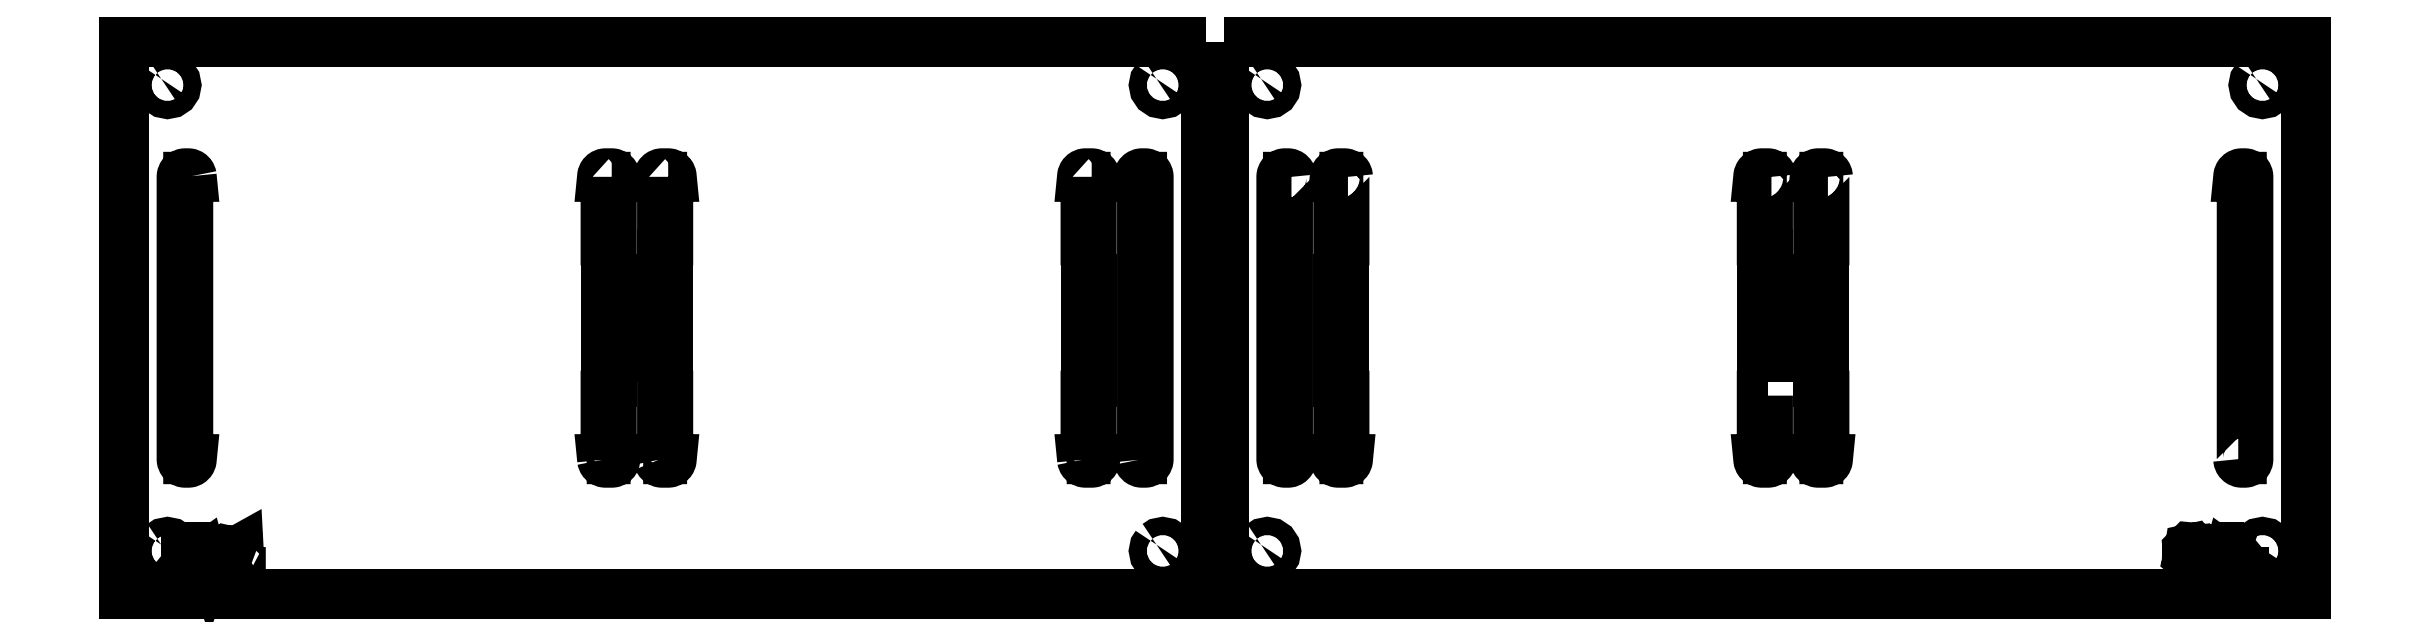
<metadata>
{"format":"dxf","ext":"dxf","renderer":"ezdxf+matplotlib","layout":"modelspace","background":"white","min_lineweight":24,"dpi":150}
</metadata>
<code>
0
SECTION
2
ENTITIES
0
LWPOLYLINE
8
0
90
5
70
0
10
229.3
20
78.31
10
229.3
20
-78.31
10
-77.31
20
-78.31
10
-77.31
20
78.31
10
229.3
20
78.31
0
LWPOLYLINE
8
0
90
25
70
0
10
60.87
20
40
10
61.86
20
40
10
61.85
20
40.19
10
61.85
20
40.19
10
61.7
20
40.55
10
61.7
20
40.55
10
61.42
20
40.83
10
61.42
20
40.83
10
61.06
20
40.98
10
61.06
20
40.98
10
60.86
20
41
10
59.14
20
41
10
58.94
20
40.98
10
58.94
20
40.98
10
58.58
20
40.83
10
58.58
20
40.83
10
58.3
20
40.55
10
58.3
20
40.55
10
58.15
20
40.19
10
58.15
20
40.19
10
58.14
20
40
10
59.13
20
40
10
59.13
20
22
10
60.87
20
22
10
60.87
20
40
0
LWPOLYLINE
8
0
90
5
70
0
10
60.87
20
18
10
59.13
20
18
10
59.13
20
-18
10
60.87
20
-18
10
60.87
20
18
0
LWPOLYLINE
8
0
90
25
70
0
10
58.15
20
-40.19
10
58.15
20
-40.19
10
58.3
20
-40.55
10
58.3
20
-40.55
10
58.58
20
-40.83
10
58.58
20
-40.83
10
58.94
20
-40.98
10
58.94
20
-40.98
10
59.14
20
-41
10
60.86
20
-41
10
61.06
20
-40.98
10
61.06
20
-40.98
10
61.42
20
-40.83
10
61.42
20
-40.83
10
61.7
20
-40.55
10
61.7
20
-40.55
10
61.85
20
-40.19
10
61.85
20
-40.19
10
61.86
20
-40
10
60.87
20
-40
10
60.87
20
-22
10
59.13
20
-22
10
59.13
20
-40
10
58.14
20
-40
10
58.15
20
-40.19
0
LWPOLYLINE
8
0
90
43
70
0
10
-58.15
20
40.19
10
-58.15
20
40.19
10
-58.3
20
40.55
10
-58.3
20
40.55
10
-58.58
20
40.83
10
-58.58
20
40.83
10
-58.94
20
40.98
10
-58.94
20
40.98
10
-59.14
20
41
10
-60
20
41
10
-60.19
20
40.98
10
-60.19
20
40.98
10
-60.55
20
40.83
10
-60.55
20
40.83
10
-60.83
20
40.55
10
-60.83
20
40.55
10
-60.98
20
40.19
10
-60.98
20
40.19
10
-61
20
40
10
-61
20
-40
10
-60.98
20
-40.19
10
-60.98
20
-40.19
10
-60.83
20
-40.55
10
-60.83
20
-40.55
10
-60.55
20
-40.83
10
-60.55
20
-40.83
10
-60.19
20
-40.98
10
-60.19
20
-40.98
10
-60
20
-41
10
-59.14
20
-41
10
-58.94
20
-40.98
10
-58.94
20
-40.98
10
-58.58
20
-40.83
10
-58.58
20
-40.83
10
-58.3
20
-40.55
10
-58.3
20
-40.55
10
-58.15
20
-40.19
10
-58.15
20
-40.19
10
-58.14
20
-40
10
-59.13
20
-40
10
-59.13
20
40
10
-58.14
20
40
10
-58.15
20
40.19
0
LWPOLYLINE
8
0
90
25
70
0
10
76.87
20
40
10
77.86
20
40
10
77.85
20
40.19
10
77.85
20
40.19
10
77.7
20
40.55
10
77.7
20
40.55
10
77.42
20
40.83
10
77.42
20
40.83
10
77.06
20
40.98
10
77.06
20
40.98
10
76.86
20
41
10
75.14
20
41
10
74.94
20
40.98
10
74.94
20
40.98
10
74.58
20
40.83
10
74.58
20
40.83
10
74.3
20
40.55
10
74.3
20
40.55
10
74.15
20
40.19
10
74.15
20
40.19
10
74.14
20
40
10
75.13
20
40
10
75.13
20
22
10
76.87
20
22
10
76.87
20
40
0
LWPOLYLINE
8
0
90
5
70
0
10
75.13
20
-18
10
76.87
20
-18
10
76.87
20
18
10
75.13
20
18
10
75.13
20
-18
0
LWPOLYLINE
8
0
90
25
70
0
10
74.15
20
-40.19
10
74.3
20
-40.55
10
74.3
20
-40.55
10
74.58
20
-40.83
10
74.58
20
-40.83
10
74.94
20
-40.98
10
74.94
20
-40.98
10
75.14
20
-41
10
76.86
20
-41
10
77.06
20
-40.98
10
77.06
20
-40.98
10
77.42
20
-40.83
10
77.42
20
-40.83
10
77.7
20
-40.55
10
77.7
20
-40.55
10
77.85
20
-40.19
10
77.85
20
-40.19
10
77.86
20
-40
10
76.87
20
-40
10
76.87
20
-22
10
75.13
20
-22
10
75.13
20
-40
10
74.14
20
-40
10
74.15
20
-40.19
10
74.15
20
-40.19
0
LWPOLYLINE
8
0
90
17
70
0
10
-66.77
20
-64.23
10
-67.31
20
-65.04
10
-67.5
20
-66
10
-67.31
20
-66.96
10
-66.77
20
-67.77
10
-65.96
20
-68.31
10
-65
20
-68.5
10
-64.04
20
-68.31
10
-63.23
20
-67.77
10
-62.69
20
-66.96
10
-62.5
20
-66
10
-62.69
20
-65.04
10
-63.23
20
-64.23
10
-64.04
20
-63.69
10
-65
20
-63.5
10
-65.96
20
-63.69
10
-66.77
20
-64.23
0
LWPOLYLINE
8
0
90
17
70
0
10
215.2
20
-64.23
10
214.7
20
-65.04
10
214.5
20
-66
10
214.7
20
-66.96
10
215.2
20
-67.77
10
216
20
-68.31
10
217
20
-68.5
10
218
20
-68.31
10
218.8
20
-67.77
10
219.3
20
-66.96
10
219.5
20
-66
10
219.3
20
-65.04
10
218.8
20
-64.23
10
218
20
-63.69
10
217
20
-63.5
10
216
20
-63.69
10
215.2
20
-64.23
0
LWPOLYLINE
8
0
90
17
70
0
10
-66.77
20
67.77
10
-67.31
20
66.96
10
-67.5
20
66
10
-67.31
20
65.04
10
-66.77
20
64.23
10
-65.96
20
63.69
10
-65
20
63.5
10
-64.04
20
63.69
10
-63.23
20
64.23
10
-62.69
20
65.04
10
-62.5
20
66
10
-62.69
20
66.96
10
-63.23
20
67.77
10
-64.04
20
68.31
10
-65
20
68.5
10
-65.96
20
68.31
10
-66.77
20
67.77
0
LWPOLYLINE
8
0
90
17
70
0
10
215.2
20
67.77
10
214.7
20
66.96
10
214.5
20
66
10
214.7
20
65.04
10
215.2
20
64.23
10
216
20
63.69
10
217
20
63.5
10
218
20
63.69
10
218.8
20
64.23
10
219.3
20
65.04
10
219.5
20
66
10
219.3
20
66.96
10
218.8
20
67.77
10
218
20
68.31
10
217
20
68.5
10
216
20
68.31
10
215.2
20
67.77
0
LWPOLYLINE
8
0
90
11
70
0
10
-53.63
20
-69.03
10
-54.07
20
-69.11
10
-53.92
20
-69.55
10
-53.26
20
-69.21
10
-51.98
20
-65.91
10
-52.42
20
-65.91
10
-53.16
20
-68.01
10
-53.88
20
-65.91
10
-54.36
20
-65.91
10
-53.37
20
-68.5
10
-53.63
20
-69.03
0
LWPOLYLINE
8
0
90
15
70
0
10
-54.65
20
-68.5
10
-54.84
20
-66.32
10
-55.34
20
-65.9
10
-56.38
20
-65.94
10
-56.96
20
-66.65
10
-55.73
20
-66.22
10
-55.31
20
-66.41
10
-55.23
20
-66.85
10
-56.72
20
-67.22
10
-57
20
-68.06
10
-56.46
20
-68.53
10
-55.48
20
-68.39
10
-55.2
20
-68.18
10
-55.11
20
-68.5
10
-54.65
20
-68.5
0
LWPOLYLINE
8
0
90
14
70
0
10
-50.21
20
-68.13
10
-50.82
20
-68.14
10
-51.29
20
-67.4
10
-49.37
20
-67.32
10
-49.69
20
-66.2
10
-50.44
20
-65.85
10
-51.35
20
-66.14
10
-51.75
20
-67.1
10
-51.42
20
-68.21
10
-50.43
20
-68.56
10
-49.53
20
-68.07
10
-49.38
20
-67.72
10
-49.83
20
-67.66
10
-50.21
20
-68.13
0
LWPOLYLINE
8
0
90
10
70
0
10
-48.38
20
-66.2
10
-48.44
20
-65.91
10
-48.83
20
-65.91
10
-48.83
20
-68.5
10
-48.39
20
-68.5
10
-48.27
20
-66.52
10
-47.58
20
-66.4
10
-47.42
20
-65.99
10
-47.99
20
-65.86
10
-48.38
20
-66.2
0
LWPOLYLINE
8
0
90
7
70
0
10
-59.16
20
-68.08
10
-59.16
20
-64.92
10
-59.63
20
-64.92
10
-59.63
20
-68.5
10
-57.4
20
-68.5
10
-57.4
20
-68.08
10
-59.16
20
-68.08
0
LWPOLYLINE
8
0
90
7
70
0
10
-44.24
20
-64.91
10
-45.56
20
-65.8
10
-45.56
20
-66.23
10
-44.82
20
-65.82
10
-44.68
20
-68.5
10
-44.24
20
-68.5
10
-44.24
20
-64.91
0
LWPOLYLINE
8
0
90
25
70
0
10
196.9
20
40
10
197.9
20
40
10
197.8
20
40.19
10
197.8
20
40.19
10
197.7
20
40.55
10
197.7
20
40.55
10
197.4
20
40.83
10
197.4
20
40.83
10
197.1
20
40.98
10
197.1
20
40.98
10
196.9
20
41
10
195.1
20
41
10
194.9
20
40.98
10
194.9
20
40.98
10
194.6
20
40.83
10
194.6
20
40.83
10
194.3
20
40.55
10
194.3
20
40.55
10
194.2
20
40.19
10
194.2
20
40.19
10
194.1
20
40
10
195.1
20
40
10
195.1
20
22
10
196.9
20
22
10
196.9
20
40
0
LWPOLYLINE
8
0
90
5
70
0
10
196.9
20
18
10
195.1
20
18
10
195.1
20
-18
10
196.9
20
-18
10
196.9
20
18
0
LWPOLYLINE
8
0
90
25
70
0
10
194.2
20
-40.19
10
194.2
20
-40.19
10
194.3
20
-40.55
10
194.3
20
-40.55
10
194.6
20
-40.83
10
194.6
20
-40.83
10
194.9
20
-40.98
10
194.9
20
-40.98
10
195.1
20
-41
10
196.9
20
-41
10
197.1
20
-40.98
10
197.1
20
-40.98
10
197.4
20
-40.83
10
197.4
20
-40.83
10
197.7
20
-40.55
10
197.7
20
-40.55
10
197.8
20
-40.19
10
197.8
20
-40.19
10
197.9
20
-40
10
196.9
20
-40
10
196.9
20
-22
10
195.1
20
-22
10
195.1
20
-40
10
194.1
20
-40
10
194.2
20
-40.19
0
LWPOLYLINE
8
0
90
43
70
0
10
210.2
20
-40.19
10
210.2
20
-40.19
10
210.3
20
-40.55
10
210.3
20
-40.55
10
210.6
20
-40.83
10
210.6
20
-40.83
10
210.9
20
-40.98
10
210.9
20
-40.98
10
211.1
20
-41
10
212
20
-41
10
212.2
20
-40.98
10
212.2
20
-40.98
10
212.6
20
-40.83
10
212.6
20
-40.83
10
212.8
20
-40.55
10
212.8
20
-40.55
10
213
20
-40.19
10
213
20
-40.19
10
213
20
-40
10
213
20
40
10
213
20
40.19
10
213
20
40.19
10
212.8
20
40.55
10
212.8
20
40.55
10
212.6
20
40.83
10
212.6
20
40.83
10
212.2
20
40.98
10
212.2
20
40.98
10
212
20
41
10
211.1
20
41
10
210.9
20
40.98
10
210.9
20
40.98
10
210.6
20
40.83
10
210.6
20
40.83
10
210.3
20
40.55
10
210.3
20
40.55
10
210.2
20
40.19
10
210.2
20
40.19
10
210.1
20
40
10
211.1
20
40
10
211.1
20
-40
10
210.1
20
-40
10
210.2
20
-40.19
0
LWPOLYLINE
8
0
90
5
70
0
10
234.3
20
78.31
10
540.9
20
78.31
10
540.9
20
-78.31
10
234.3
20
-78.31
10
234.3
20
78.31
0
LWPOLYLINE
8
0
90
25
70
0
10
405.5
20
40
10
405.5
20
40.19
10
405.5
20
40.19
10
405.3
20
40.55
10
405.3
20
40.55
10
405
20
40.83
10
405
20
40.83
10
404.7
20
40.98
10
404.7
20
40.98
10
404.5
20
41
10
402.8
20
41
10
402.6
20
40.98
10
402.6
20
40.98
10
402.2
20
40.83
10
402.2
20
40.83
10
401.9
20
40.55
10
401.9
20
40.55
10
401.8
20
40.19
10
401.8
20
40.19
10
401.8
20
40
10
402.7
20
40
10
402.7
20
22
10
404.5
20
22
10
404.5
20
40
10
405.5
20
40
0
LWPOLYLINE
8
0
90
5
70
0
10
402.7
20
18
10
402.7
20
-18
10
404.5
20
-18
10
404.5
20
18
10
402.7
20
18
0
LWPOLYLINE
8
0
90
25
70
0
10
402.7
20
-22
10
402.7
20
-40
10
401.8
20
-40
10
401.8
20
-40.19
10
401.8
20
-40.19
10
401.9
20
-40.55
10
401.9
20
-40.55
10
402.2
20
-40.83
10
402.2
20
-40.83
10
402.6
20
-40.98
10
402.6
20
-40.98
10
402.8
20
-41
10
404.5
20
-41
10
404.7
20
-40.98
10
404.7
20
-40.98
10
405
20
-40.83
10
405
20
-40.83
10
405.3
20
-40.55
10
405.3
20
-40.55
10
405.5
20
-40.19
10
405.5
20
-40.19
10
405.5
20
-40
10
404.5
20
-40
10
404.5
20
-22
10
402.7
20
-22
0
LWPOLYLINE
8
0
90
43
70
0
10
521.8
20
-40
10
521.8
20
-40.19
10
521.8
20
-40.19
10
521.9
20
-40.55
10
521.9
20
-40.55
10
522.2
20
-40.83
10
522.2
20
-40.83
10
522.6
20
-40.98
10
522.6
20
-40.98
10
522.8
20
-41
10
523.6
20
-41
10
523.8
20
-40.98
10
523.8
20
-40.98
10
524.2
20
-40.83
10
524.2
20
-40.83
10
524.4
20
-40.55
10
524.4
20
-40.55
10
524.6
20
-40.19
10
524.6
20
-40.19
10
524.6
20
-40
10
524.6
20
40
10
524.6
20
40.19
10
524.6
20
40.19
10
524.4
20
40.55
10
524.4
20
40.55
10
524.2
20
40.83
10
524.2
20
40.83
10
523.8
20
40.98
10
523.8
20
40.98
10
523.6
20
41
10
522.8
20
41
10
522.6
20
40.98
10
522.6
20
40.98
10
522.2
20
40.83
10
522.2
20
40.83
10
521.9
20
40.55
10
521.9
20
40.55
10
521.8
20
40.19
10
521.8
20
40.19
10
521.8
20
40
10
522.7
20
40
10
522.7
20
-40
10
521.8
20
-40
0
LWPOLYLINE
8
0
90
25
70
0
10
389.5
20
40
10
389.5
20
40.19
10
389.5
20
40.19
10
389.3
20
40.55
10
389.3
20
40.55
10
389
20
40.83
10
389
20
40.83
10
388.7
20
40.98
10
388.7
20
40.98
10
388.5
20
41
10
386.8
20
41
10
386.6
20
40.98
10
386.6
20
40.98
10
386.2
20
40.83
10
386.2
20
40.83
10
385.9
20
40.55
10
385.9
20
40.55
10
385.8
20
40.19
10
385.8
20
40.19
10
385.8
20
40
10
386.7
20
40
10
386.7
20
22
10
388.5
20
22
10
388.5
20
40
10
389.5
20
40
0
LWPOLYLINE
8
0
90
5
70
0
10
388.5
20
-18
10
388.5
20
18
10
386.7
20
18
10
386.7
20
-18
10
388.5
20
-18
0
LWPOLYLINE
8
0
90
25
70
0
10
388.5
20
-22
10
386.7
20
-22
10
386.7
20
-40
10
385.8
20
-40
10
385.8
20
-40.19
10
385.8
20
-40.19
10
385.9
20
-40.55
10
385.9
20
-40.55
10
386.2
20
-40.83
10
386.2
20
-40.83
10
386.6
20
-40.98
10
386.6
20
-40.98
10
386.8
20
-41
10
388.5
20
-41
10
388.7
20
-40.98
10
388.7
20
-40.98
10
389
20
-40.83
10
389
20
-40.83
10
389.3
20
-40.55
10
389.3
20
-40.55
10
389.5
20
-40.19
10
389.5
20
-40.19
10
389.5
20
-40
10
388.5
20
-40
10
388.5
20
-22
0
LWPOLYLINE
8
0
90
17
70
0
10
526.8
20
-64.23
10
526.3
20
-65.04
10
526.1
20
-66
10
526.3
20
-66.96
10
526.8
20
-67.77
10
527.7
20
-68.31
10
528.6
20
-68.5
10
529.6
20
-68.31
10
530.4
20
-67.77
10
530.9
20
-66.96
10
531.1
20
-66
10
530.9
20
-65.04
10
530.4
20
-64.23
10
529.6
20
-63.69
10
528.6
20
-63.5
10
527.7
20
-63.69
10
526.8
20
-64.23
0
LWPOLYLINE
8
0
90
17
70
0
10
244.8
20
-64.23
10
244.3
20
-65.04
10
244.1
20
-66
10
244.3
20
-66.96
10
244.8
20
-67.77
10
245.7
20
-68.31
10
246.6
20
-68.5
10
247.6
20
-68.31
10
248.4
20
-67.77
10
248.9
20
-66.96
10
249.1
20
-66
10
248.9
20
-65.04
10
248.4
20
-64.23
10
247.6
20
-63.69
10
246.6
20
-63.5
10
245.7
20
-63.69
10
244.8
20
-64.23
0
LWPOLYLINE
8
0
90
17
70
0
10
526.8
20
67.77
10
526.3
20
66.96
10
526.1
20
66
10
526.3
20
65.04
10
526.8
20
64.23
10
527.7
20
63.69
10
528.6
20
63.5
10
529.6
20
63.69
10
530.4
20
64.23
10
530.9
20
65.04
10
531.1
20
66
10
530.9
20
66.96
10
530.4
20
67.77
10
529.6
20
68.31
10
528.6
20
68.5
10
527.7
20
68.31
10
526.8
20
67.77
0
LWPOLYLINE
8
0
90
17
70
0
10
244.8
20
67.77
10
244.3
20
66.96
10
244.1
20
66
10
244.3
20
65.04
10
244.8
20
64.23
10
245.7
20
63.69
10
246.6
20
63.5
10
247.6
20
63.69
10
248.4
20
64.23
10
248.9
20
65.04
10
249.1
20
66
10
248.9
20
66.96
10
248.4
20
67.77
10
247.6
20
68.31
10
246.6
20
68.5
10
245.7
20
68.31
10
244.8
20
67.77
0
LWPOLYLINE
8
0
90
11
70
0
10
516.8
20
-68.01
10
516
20
-65.91
10
515.6
20
-65.91
10
516.9
20
-69.21
10
517.5
20
-69.55
10
517.7
20
-69.11
10
517.2
20
-69.03
10
517
20
-68.5
10
518
20
-65.91
10
517.5
20
-65.91
10
516.8
20
-68.01
0
LWPOLYLINE
8
0
90
15
70
0
10
520.1
20
-68.53
10
520.6
20
-68.06
10
520.3
20
-67.22
10
518.8
20
-66.85
10
518.9
20
-66.41
10
519.3
20
-66.22
10
520.6
20
-66.65
10
520
20
-65.94
10
519
20
-65.9
10
518.5
20
-66.32
10
518.3
20
-68.5
10
518.7
20
-68.5
10
518.8
20
-68.18
10
519.1
20
-68.39
10
520.1
20
-68.53
0
LWPOLYLINE
8
0
90
14
70
0
10
514
20
-68.56
10
515
20
-68.21
10
515.4
20
-67.1
10
515
20
-66.14
10
514.1
20
-65.85
10
513.3
20
-66.2
10
513
20
-67.32
10
514.9
20
-67.4
10
514.4
20
-68.14
10
513.8
20
-68.13
10
513.4
20
-67.66
10
513
20
-67.72
10
513.1
20
-68.07
10
514
20
-68.56
0
LWPOLYLINE
8
0
90
10
70
0
10
511.9
20
-66.52
10
512
20
-68.5
10
512.4
20
-68.5
10
512.4
20
-65.91
10
512.1
20
-65.91
10
512
20
-66.2
10
511.6
20
-65.86
10
511
20
-65.99
10
511.2
20
-66.4
10
511.9
20
-66.52
0
LWPOLYLINE
8
0
90
24
70
0
10
508.3
20
-68.2
10
507.7
20
-67.69
10
507.9
20
-66.92
10
508.6
20
-66.81
10
508.6
20
-66.42
10
507.8
20
-66.09
10
508
20
-65.43
10
508.6
20
-65.29
10
509
20
-65.91
10
509.5
20
-65.83
10
509
20
-65.06
10
508
20
-64.97
10
507.4
20
-65.6
10
507.4
20
-66.18
10
507.8
20
-66.56
10
507.3
20
-67.01
10
507.2
20
-67.8
10
507.7
20
-68.35
10
508.4
20
-68.56
10
509.2
20
-68.28
10
509.5
20
-67.56
10
509.1
20
-67.5
10
509
20
-67.82
10
508.3
20
-68.2
0
LWPOLYLINE
8
0
90
7
70
0
10
523.2
20
-64.92
10
522.8
20
-64.92
10
522.8
20
-68.08
10
521
20
-68.08
10
521
20
-68.5
10
523.2
20
-68.5
10
523.2
20
-64.92
0
LWPOLYLINE
8
0
90
25
70
0
10
269.5
20
40
10
269.5
20
40.19
10
269.5
20
40.19
10
269.3
20
40.55
10
269.3
20
40.55
10
269
20
40.83
10
269
20
40.83
10
268.7
20
40.98
10
268.7
20
40.98
10
268.5
20
41
10
266.8
20
41
10
266.6
20
40.98
10
266.6
20
40.98
10
266.2
20
40.83
10
266.2
20
40.83
10
265.9
20
40.55
10
265.9
20
40.55
10
265.8
20
40.19
10
265.8
20
40.19
10
265.8
20
40
10
266.7
20
40
10
266.7
20
22
10
268.5
20
22
10
268.5
20
40
10
269.5
20
40
0
LWPOLYLINE
8
0
90
5
70
0
10
266.7
20
18
10
266.7
20
-18
10
268.5
20
-18
10
268.5
20
18
10
266.7
20
18
0
LWPOLYLINE
8
0
90
25
70
0
10
266.7
20
-22
10
266.7
20
-40
10
265.8
20
-40
10
265.8
20
-40.19
10
265.8
20
-40.19
10
265.9
20
-40.55
10
265.9
20
-40.55
10
266.2
20
-40.83
10
266.2
20
-40.83
10
266.6
20
-40.98
10
266.6
20
-40.98
10
266.8
20
-41
10
268.5
20
-41
10
268.7
20
-40.98
10
268.7
20
-40.98
10
269
20
-40.83
10
269
20
-40.83
10
269.3
20
-40.55
10
269.3
20
-40.55
10
269.5
20
-40.19
10
269.5
20
-40.19
10
269.5
20
-40
10
268.5
20
-40
10
268.5
20
-22
10
266.7
20
-22
0
LWPOLYLINE
8
0
90
43
70
0
10
253.5
20
40
10
253.5
20
40.19
10
253.5
20
40.19
10
253.3
20
40.55
10
253.3
20
40.55
10
253
20
40.83
10
253
20
40.83
10
252.7
20
40.98
10
252.7
20
40.98
10
252.5
20
41
10
251.6
20
41
10
251.4
20
40.98
10
251.4
20
40.98
10
251.1
20
40.83
10
251.1
20
40.83
10
250.8
20
40.55
10
250.8
20
40.55
10
250.6
20
40.19
10
250.6
20
40.19
10
250.6
20
40
10
250.6
20
-40
10
250.6
20
-40.19
10
250.6
20
-40.19
10
250.8
20
-40.55
10
250.8
20
-40.55
10
251.1
20
-40.83
10
251.1
20
-40.83
10
251.4
20
-40.98
10
251.4
20
-40.98
10
251.6
20
-41
10
252.5
20
-41
10
252.7
20
-40.98
10
252.7
20
-40.98
10
253
20
-40.83
10
253
20
-40.83
10
253.3
20
-40.55
10
253.3
20
-40.55
10
253.5
20
-40.19
10
253.5
20
-40.19
10
253.5
20
-40
10
252.5
20
-40
10
252.5
20
40
10
253.5
20
40
0
ENDSEC
0
EOF

</code>
